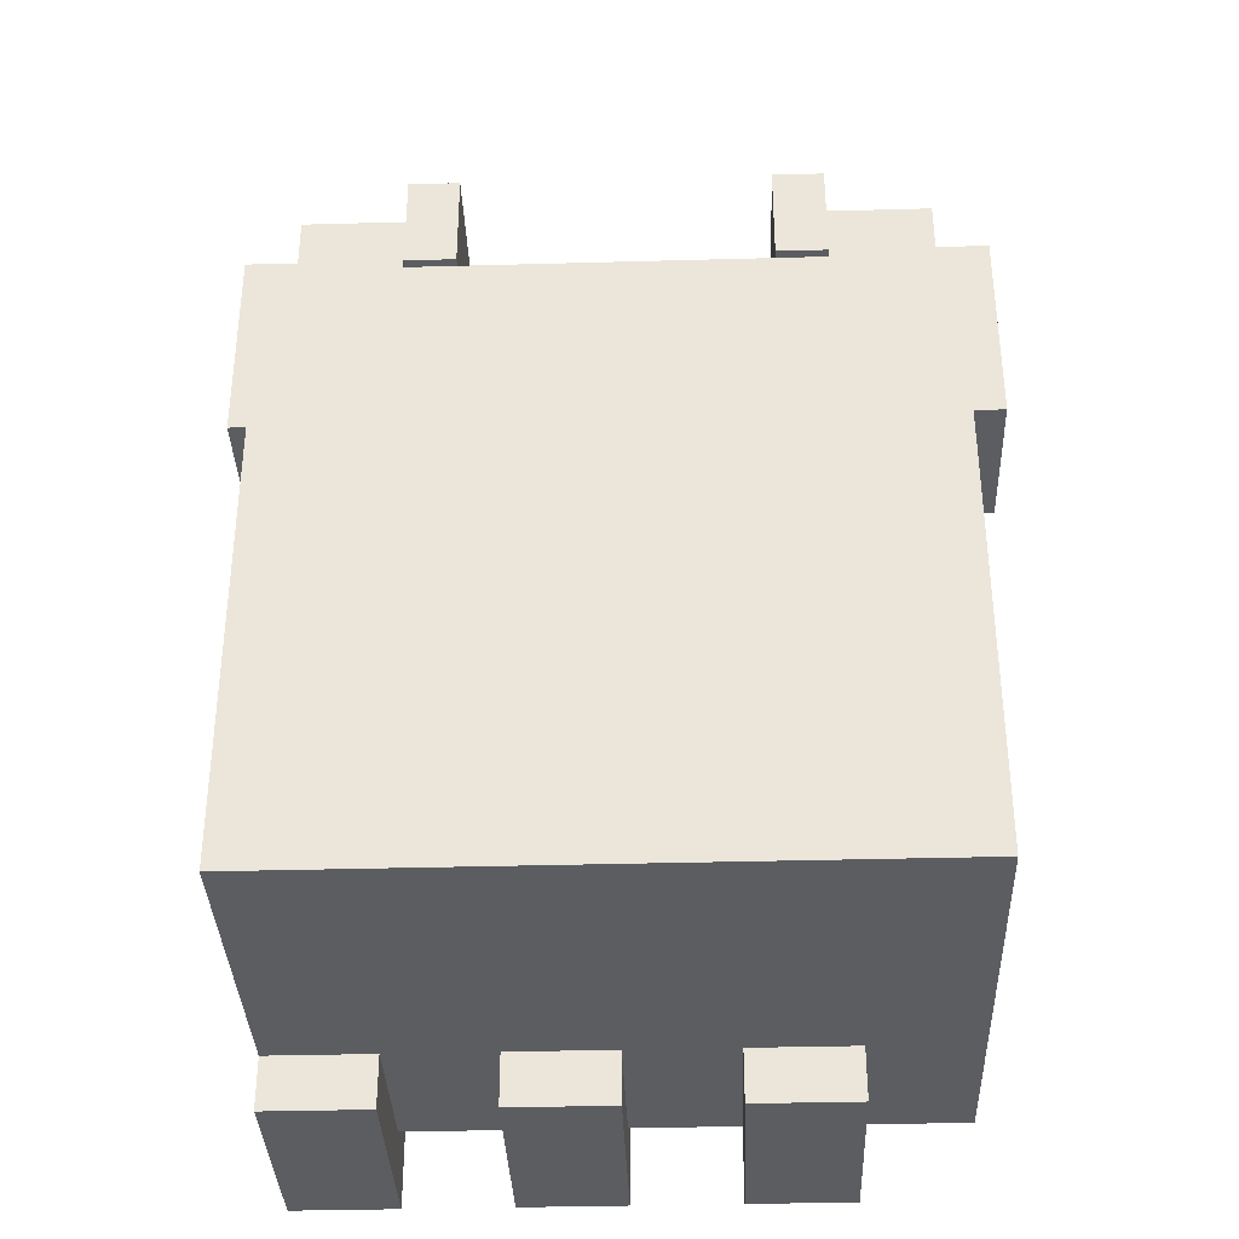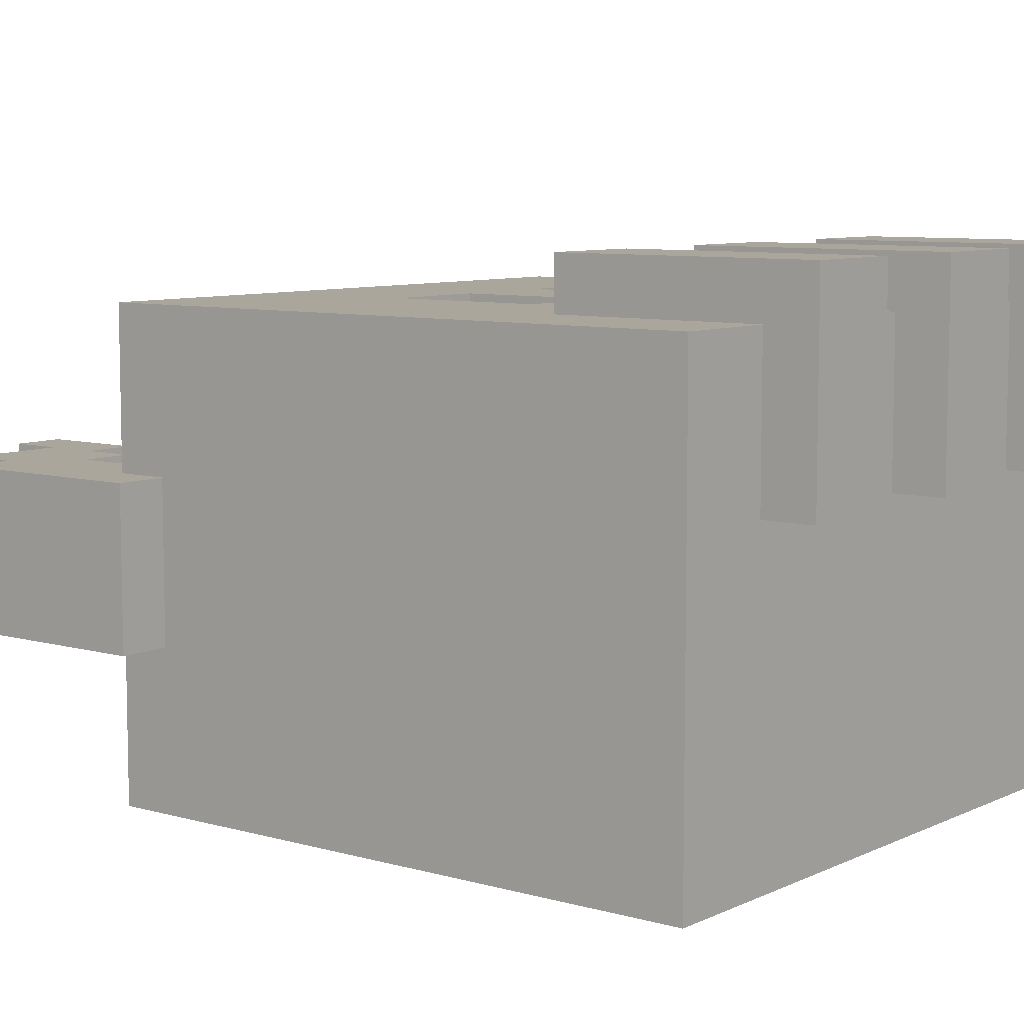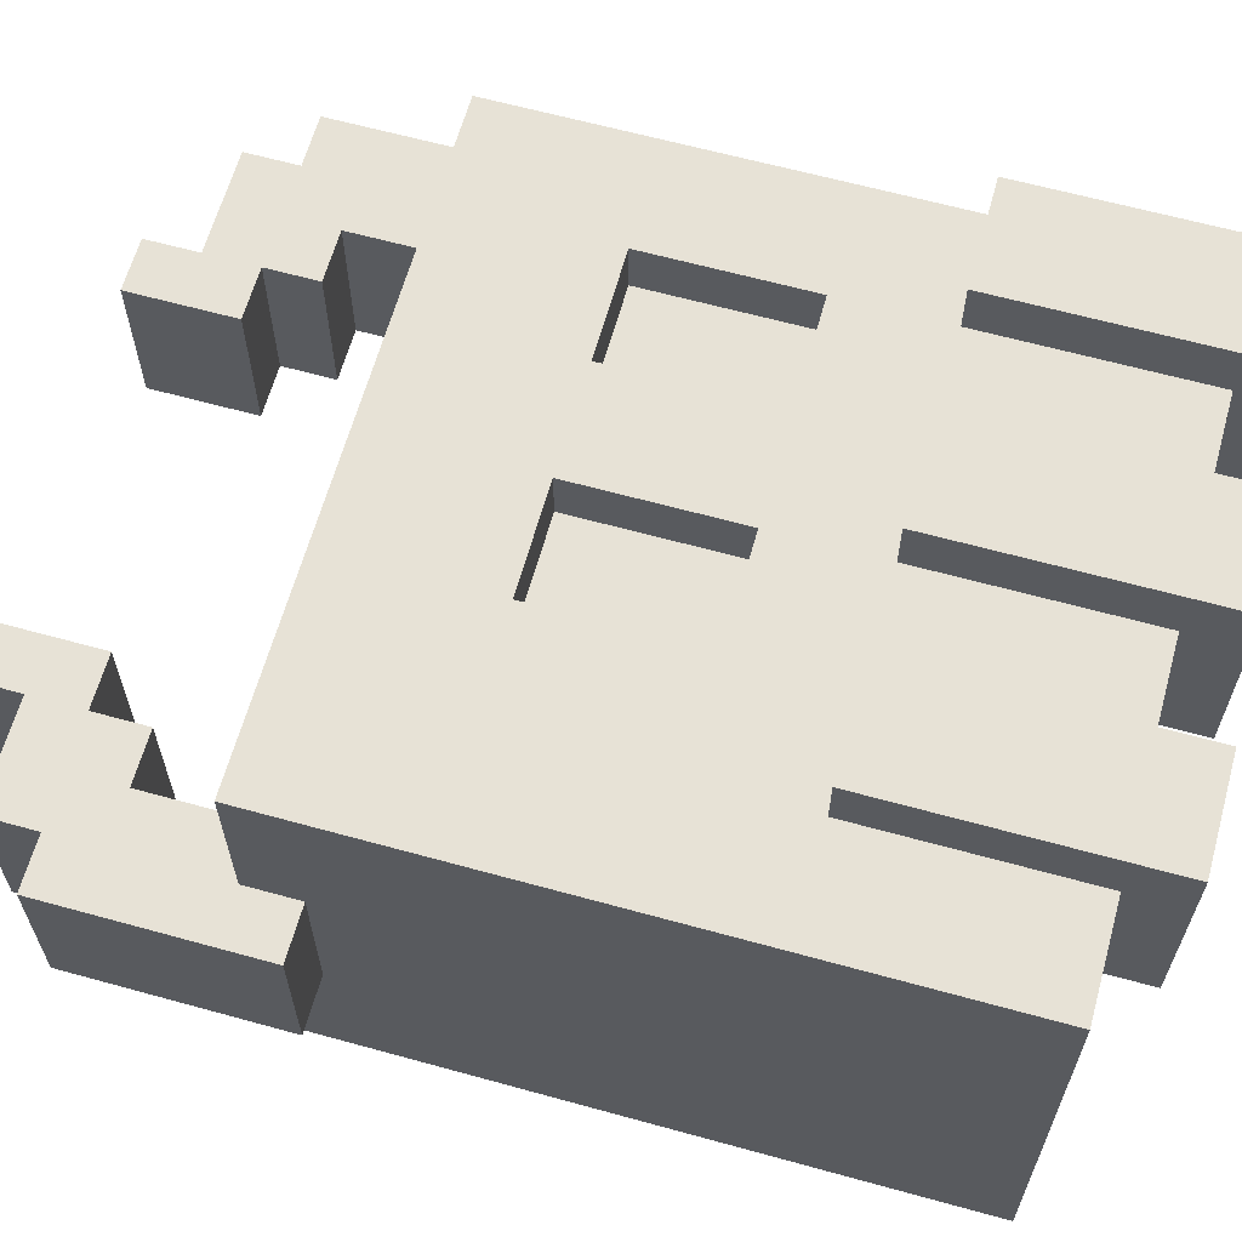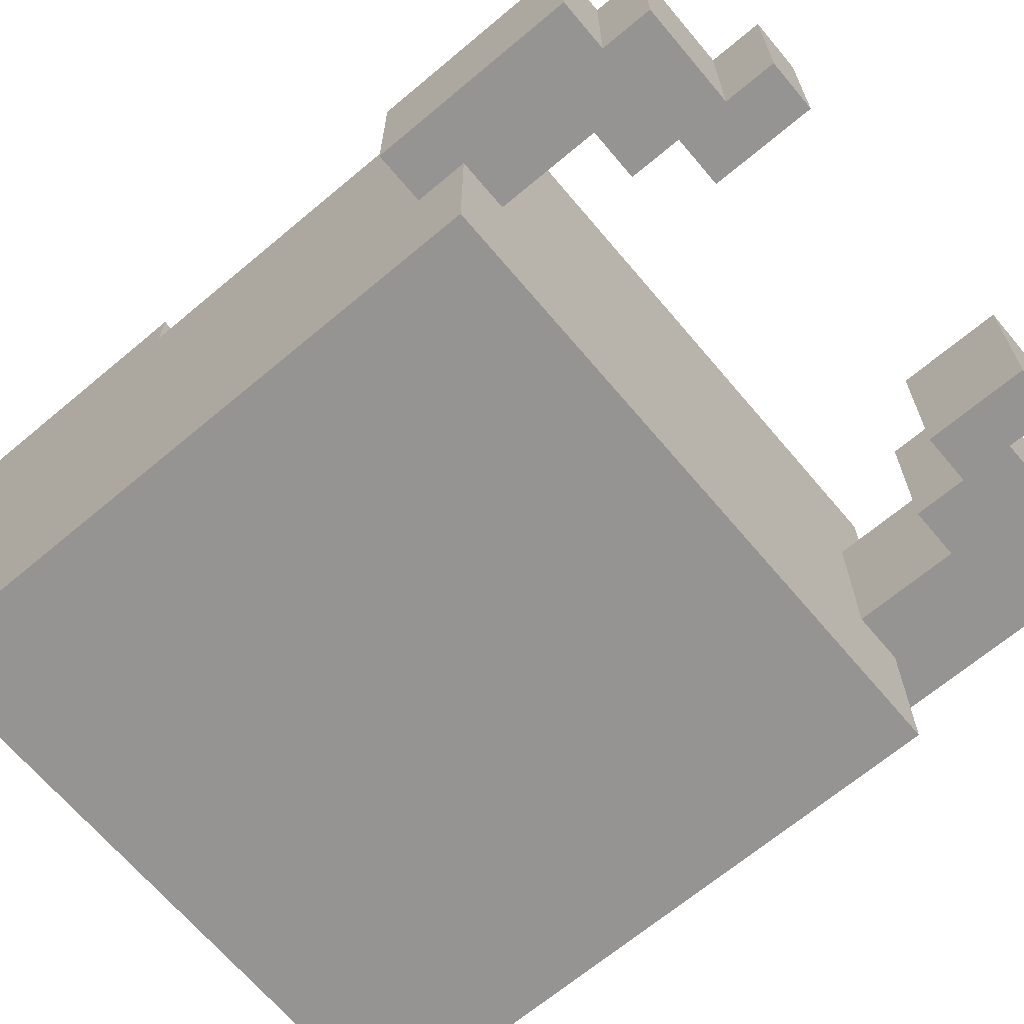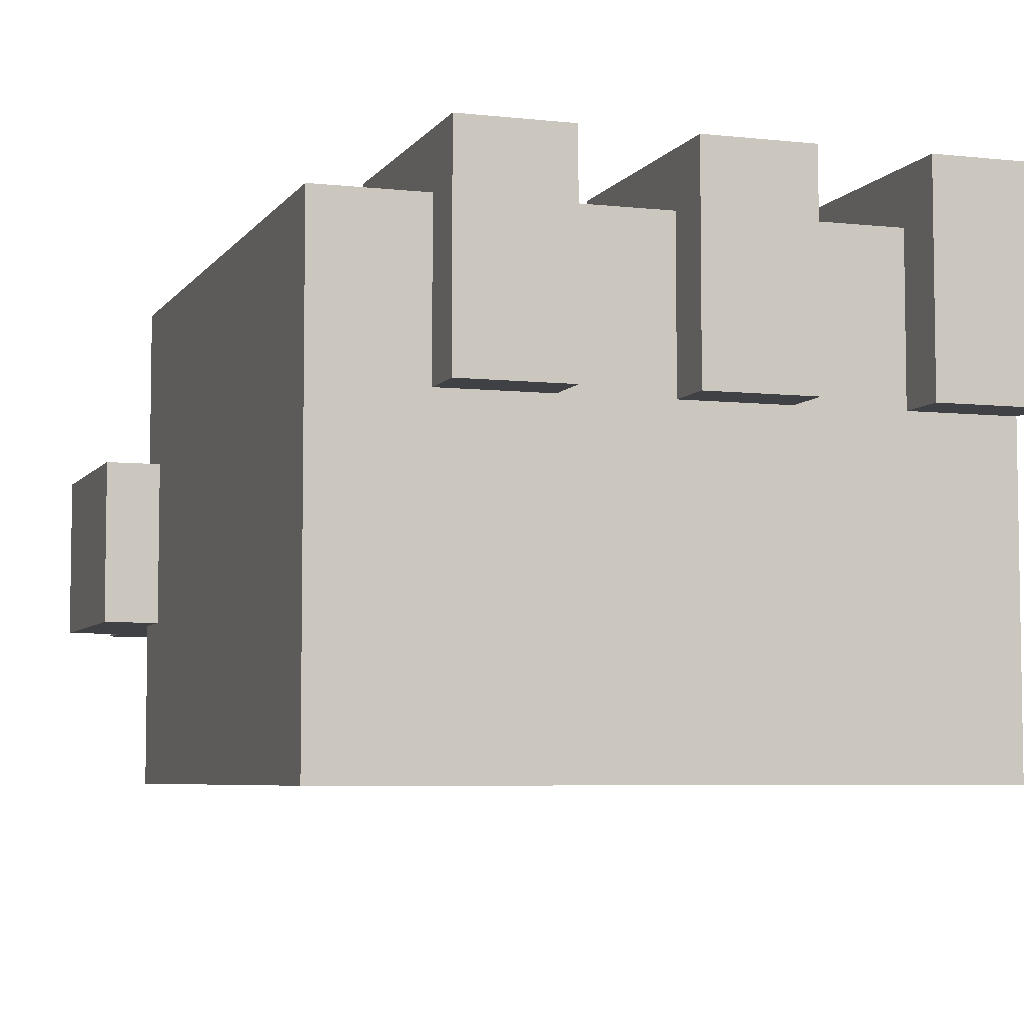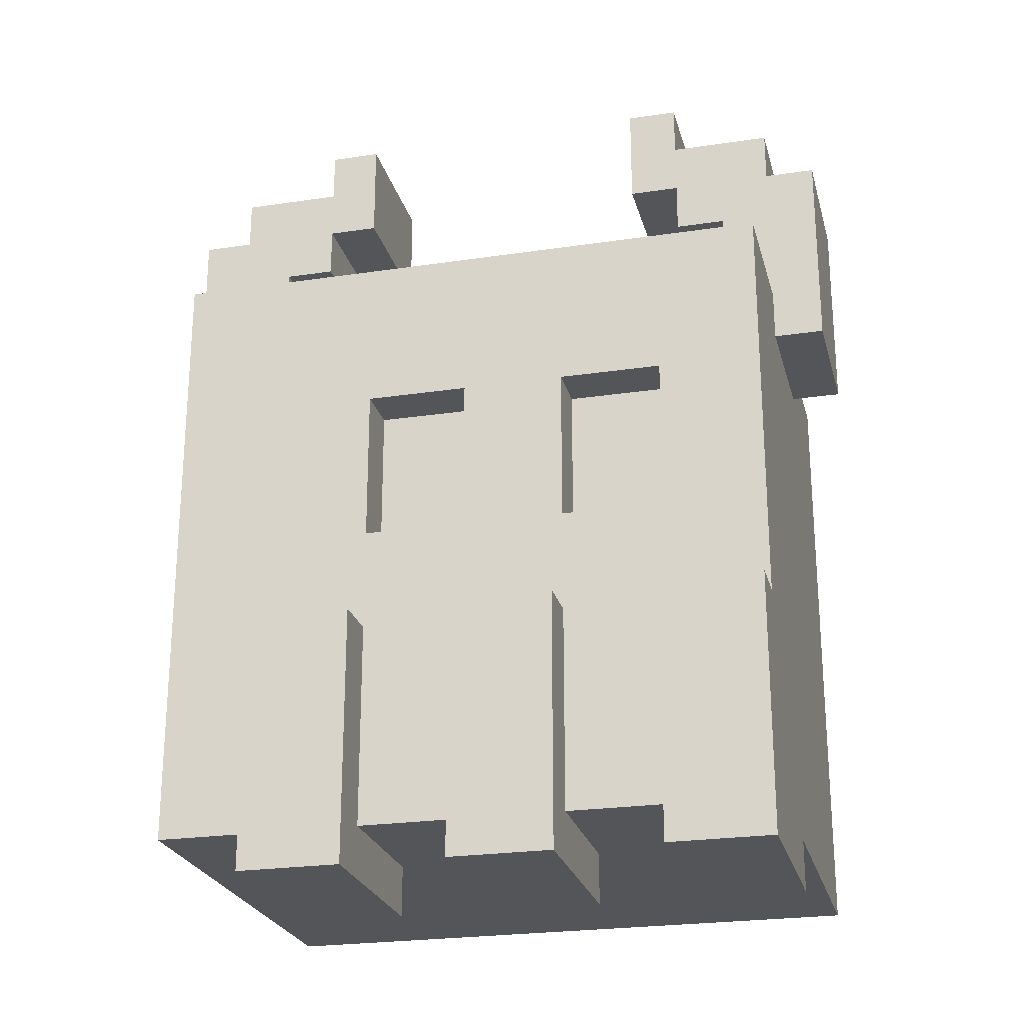
<metadata>
{"format":"obj","ext":"obj","renderer":"f3d","projection":"perspective","resolution":1024,"background":"white","views":[{"elev":-35.7,"azim":-177.9,"up":"+Y"},{"elev":7.9,"azim":-51.8,"up":"+Z"},{"elev":63.5,"azim":-74.4,"up":"+Z"},{"elev":-67.2,"azim":130.1,"up":"+Z"},{"elev":-5.8,"azim":-18.8,"up":"+Z"},{"elev":-24.3,"azim":13.9,"up":"+Y"}]}
</metadata>
<code>
g Char_1-4
v -7 17 3
v -7 17 -0
v -7 21 3
v -7 21 -0
v -6 6 6
v -6 6 -3
v -6 17 3
v -6 17 -0
v -6 18 6
v -6 18 3
v -6 18 -0
v -6 18 -3
v -6 21 3
v -6 21 -0
v -6 22 3
v -6 22 -0
v -4 5 7
v -4 5 3
v -4 6 6
v -4 6 3
v -4 10 7
v -4 10 6
v -4 22 3
v -4 22 -0
v -4 23 3
v -4 23 -0
v 0 5 7
v 0 5 3
v 0 6 6
v 0 6 3
v 0 10 7
v 0 10 6
v 0 12 6
v 0 12 5
v 0 15 6
v 0 15 5
v 3 21 3
v 3 21 -0
v 3 23 3
v 3 23 -0
v 4 5 7
v 4 5 3
v 4 6 6
v 4 6 3
v 4 10 7
v 4 10 6
v 4 12 6
v 4 12 5
v 4 15 6
v 4 15 5
v 4 20 3
v 4 20 2
v 4 20 -0
v 4 21 3
v 4 21 2
v 4 21 -0
v 5 18 3
v 5 18 -0
v 5 20 3
v 5 20 2
v 5 20 -0
v -5 18 3
v -5 18 -0
v -5 20 3
v -5 20 -0
v -4 20 3
v -4 20 -0
v -4 21 3
v -4 21 -0
v -3 21 3
v -3 21 -0
v -3 23 3
v -3 23 -0
v -2 5 7
v -2 5 3
v -2 6 6
v -2 6 3
v -2 10 7
v -2 10 6
v -2 12 6
v -2 12 5
v -2 15 6
v -2 15 5
v 2 5 7
v 2 5 3
v 2 6 6
v 2 6 3
v 2 10 7
v 2 10 6
v 2 12 6
v 2 12 5
v 2 15 6
v 2 15 5
v 4 22 3
v 4 22 -0
v 4 23 3
v 4 23 -0
v 6 5 7
v 6 5 3
v 6 6 3
v 6 6 -3
v 6 10 7
v 6 10 6
v 6 17 3
v 6 17 -0
v 6 18 6
v 6 18 3
v 6 18 -0
v 6 18 -3
v 6 21 3
v 6 21 -0
v 6 22 3
v 6 22 -0
v 7 17 3
v 7 17 -0
v 7 21 3
v 7 21 -0
v -4 5 7
v -4 10 7
v -2 5 7
v -2 10 7
v 0 5 7
v 0 10 7
v 2 5 7
v 2 10 7
v 4 5 7
v 4 10 7
v 6 5 7
v 6 10 7
v -6 6 6
v -6 18 6
v -4 6 6
v -4 10 6
v -2 6 6
v -2 10 6
v -2 12 6
v -2 15 6
v 0 6 6
v 0 10 6
v 0 12 6
v 0 15 6
v 2 6 6
v 2 10 6
v 2 12 6
v 2 15 6
v 4 6 6
v 4 10 6
v 4 12 6
v 4 15 6
v 6 10 6
v 6 18 6
v -2 12 5
v -2 15 5
v 0 12 5
v 0 15 5
v 2 12 5
v 2 15 5
v 4 12 5
v 4 15 5
v -7 17 3
v -7 21 3
v -6 17 3
v -6 18 3
v -6 21 3
v -6 22 3
v -5 18 3
v -5 20 3
v -5 21 3
v -4 20 3
v -4 21 3
v -4 22 3
v -4 23 3
v -3 21 3
v -3 23 3
v 3 21 3
v 3 23 3
v 4 20 3
v 4 21 3
v 4 22 3
v 4 23 3
v 5 18 3
v 5 20 3
v 6 17 3
v 6 18 3
v 6 21 3
v 6 22 3
v 7 17 3
v 7 21 3
v -4 5 3
v -4 6 3
v -2 5 3
v -2 6 3
v 0 5 3
v 0 6 3
v 2 5 3
v 2 6 3
v 4 5 3
v 4 6 3
v 6 5 3
v 6 6 3
v -7 17 -0
v -7 21 -0
v -6 17 -0
v -6 18 -0
v -6 21 -0
v -6 22 -0
v -5 18 -0
v -5 20 -0
v -5 21 -0
v -4 20 -0
v -4 21 -0
v -4 22 -0
v -4 23 -0
v -3 21 -0
v -3 23 -0
v 3 21 -0
v 3 23 -0
v 4 20 -0
v 4 21 -0
v 4 22 -0
v 4 23 -0
v 5 18 -0
v 5 20 -0
v 5 21 -0
v 6 17 -0
v 6 18 -0
v 6 21 -0
v 6 22 -0
v 7 17 -0
v 7 21 -0
v -6 6 -3
v -6 18 -3
v 6 6 -3
v 6 18 -3
v -4 5 7
v -2 5 7
v 0 5 7
v 2 5 7
v 4 5 7
v 6 5 7
v -4 5 3
v -2 5 3
v 0 5 3
v 2 5 3
v 4 5 3
v 6 5 3
v -6 6 6
v -4 6 6
v -2 6 6
v 0 6 6
v 2 6 6
v 4 6 6
v -4 6 3
v -2 6 3
v 0 6 3
v 2 6 3
v 4 6 3
v 6 6 3
v -6 6 -3
v 6 6 -3
v -2 15 6
v 0 15 6
v 2 15 6
v 4 15 6
v -2 15 5
v 0 15 5
v 2 15 5
v 4 15 5
v -7 17 3
v -6 17 3
v 6 17 3
v 7 17 3
v -7 17 -0
v -6 17 -0
v 6 17 -0
v 7 17 -0
v -5 20 3
v -4 20 3
v 4 20 3
v 5 20 3
v 4 20 2
v 5 20 2
v -5 20 -0
v -4 20 -0
v 4 20 -0
v 5 20 -0
v -4 21 3
v -3 21 3
v 3 21 3
v 4 21 3
v 4 21 2
v -4 21 -0
v -3 21 -0
v 3 21 -0
v 4 21 -0
v -4 10 7
v -2 10 7
v 0 10 7
v 2 10 7
v 4 10 7
v 6 10 7
v -4 10 6
v -2 10 6
v 0 10 6
v 2 10 6
v 4 10 6
v 6 10 6
v -2 12 6
v 0 12 6
v 2 12 6
v 4 12 6
v -2 12 5
v 0 12 5
v 2 12 5
v 4 12 5
v -6 18 6
v 6 18 6
v -6 18 3
v -5 18 3
v 5 18 3
v 6 18 3
v -6 18 -0
v -5 18 -0
v 5 18 -0
v 6 18 -0
v -6 18 -3
v 6 18 -3
v -7 21 3
v -6 21 3
v 6 21 3
v 7 21 3
v -7 21 -0
v -6 21 -0
v 6 21 -0
v 7 21 -0
v -6 22 3
v -4 22 3
v 4 22 3
v 6 22 3
v -6 22 -0
v -4 22 -0
v 4 22 -0
v 6 22 -0
v -4 23 3
v -3 23 3
v 3 23 3
v 4 23 3
v -4 23 -0
v -3 23 -0
v 3 23 -0
v 4 23 -0
f 3 2 1
f 4 2 3
f 7 6 5
f 8 6 7
f 9 7 5
f 10 7 9
f 11 6 8
f 12 6 11
f 15 14 13
f 16 14 15
f 19 18 17
f 20 18 19
f 21 19 17
f 22 19 21
f 25 24 23
f 26 24 25
f 29 28 27
f 30 28 29
f 31 29 27
f 32 29 31
f 35 34 33
f 36 34 35
f 39 38 37
f 40 38 39
f 43 42 41
f 44 42 43
f 45 43 41
f 46 43 45
f 49 48 47
f 50 48 49
f 54 52 51
f 55 53 52
f 55 52 54
f 56 53 55
f 59 58 57
f 60 58 59
f 61 58 60
f 62 63 64
f 64 63 65
f 66 67 68
f 68 67 69
f 70 71 72
f 72 71 73
f 74 75 76
f 76 75 77
f 74 76 78
f 78 76 79
f 80 81 82
f 82 81 83
f 84 85 86
f 86 85 87
f 84 86 88
f 88 86 89
f 90 91 92
f 92 91 93
f 94 95 96
f 96 95 97
f 98 99 100
f 98 100 102
f 100 101 102
f 102 101 103
f 103 101 104
f 104 101 105
f 103 104 106
f 106 104 107
f 105 101 108
f 108 101 109
f 110 111 112
f 112 111 113
f 114 115 116
f 116 115 117
f 120 119 118
f 121 119 120
f 124 123 122
f 125 123 124
f 128 127 126
f 129 127 128
f 132 131 130
f 133 131 132
f 135 131 133
f 136 131 135
f 137 131 136
f 138 135 134
f 138 136 135
f 139 136 138
f 140 136 139
f 141 131 137
f 143 140 139
f 143 141 140
f 144 141 143
f 145 131 141
f 145 141 144
f 146 144 143
f 146 143 142
f 147 144 146
f 148 144 147
f 149 131 145
f 150 148 147
f 150 149 148
f 151 131 149
f 151 149 150
f 154 153 152
f 155 153 154
f 158 157 156
f 159 157 158
f 162 161 160
f 163 161 162
f 164 161 163
f 166 164 163
f 167 164 166
f 168 165 164
f 168 164 167
f 169 168 167
f 170 165 168
f 170 168 169
f 171 165 170
f 173 172 171
f 173 171 170
f 174 172 173
f 178 176 175
f 179 176 178
f 180 176 179
f 182 178 177
f 184 182 181
f 185 179 178
f 185 178 182
f 185 182 184
f 186 179 185
f 187 184 183
f 187 185 184
f 188 185 187
f 189 190 191
f 191 190 192
f 193 194 195
f 195 194 196
f 197 198 199
f 199 198 200
f 201 202 203
f 203 202 204
f 204 202 205
f 204 205 207
f 207 205 208
f 205 206 209
f 208 205 209
f 208 209 210
f 209 206 211
f 210 209 211
f 211 206 212
f 212 213 214
f 211 212 214
f 214 213 215
f 216 217 219
f 219 217 220
f 220 217 221
f 218 219 223
f 219 220 223
f 223 220 224
f 222 223 226
f 223 224 226
f 224 220 227
f 226 224 227
f 227 220 228
f 225 226 229
f 226 227 229
f 229 227 230
f 231 232 233
f 233 232 234
f 241 236 235
f 242 236 241
f 243 238 237
f 244 238 243
f 245 240 239
f 246 240 245
f 253 248 247
f 254 250 249
f 255 250 254
f 256 252 251
f 257 252 256
f 259 255 254
f 259 258 257
f 259 257 256
f 259 256 255
f 259 253 247
f 259 254 253
f 260 258 259
f 265 262 261
f 266 262 265
f 267 264 263
f 268 264 267
f 273 270 269
f 274 270 273
f 275 272 271
f 276 272 275
f 281 280 279
f 282 280 281
f 283 278 277
f 284 278 283
f 285 282 281
f 286 282 285
f 291 290 289
f 292 288 287
f 293 288 292
f 294 291 289
f 295 291 294
f 296 297 302
f 302 297 303
f 298 299 304
f 304 299 305
f 300 301 306
f 306 301 307
f 308 309 312
f 312 309 313
f 310 311 314
f 314 311 315
f 316 317 318
f 318 317 319
f 319 317 320
f 320 317 321
f 319 320 323
f 323 320 324
f 322 323 326
f 324 325 326
f 323 324 326
f 326 325 327
f 328 329 332
f 332 329 333
f 330 331 334
f 334 331 335
f 336 337 340
f 340 337 341
f 338 339 342
f 342 339 343
f 344 345 348
f 348 345 349
f 346 347 350
f 350 347 351

</code>
